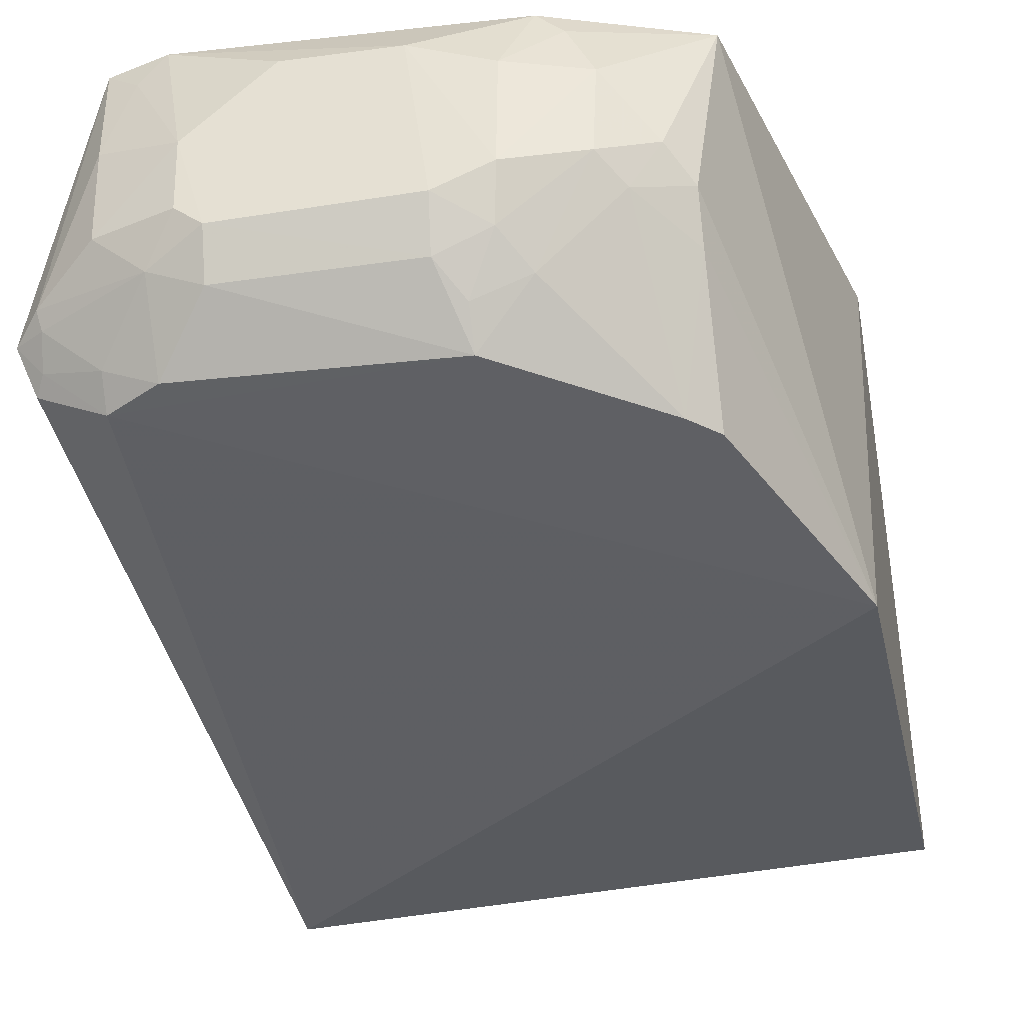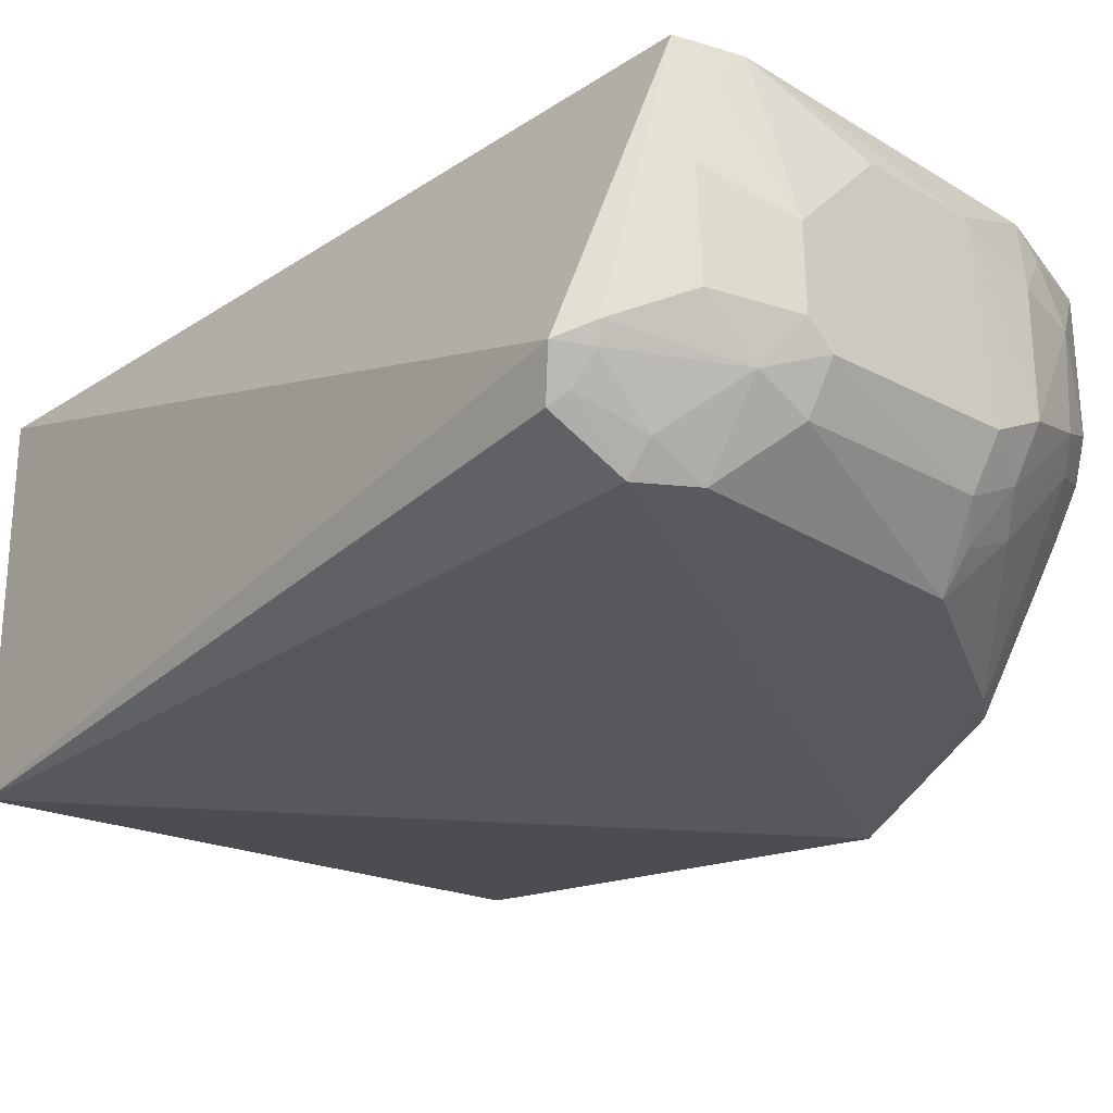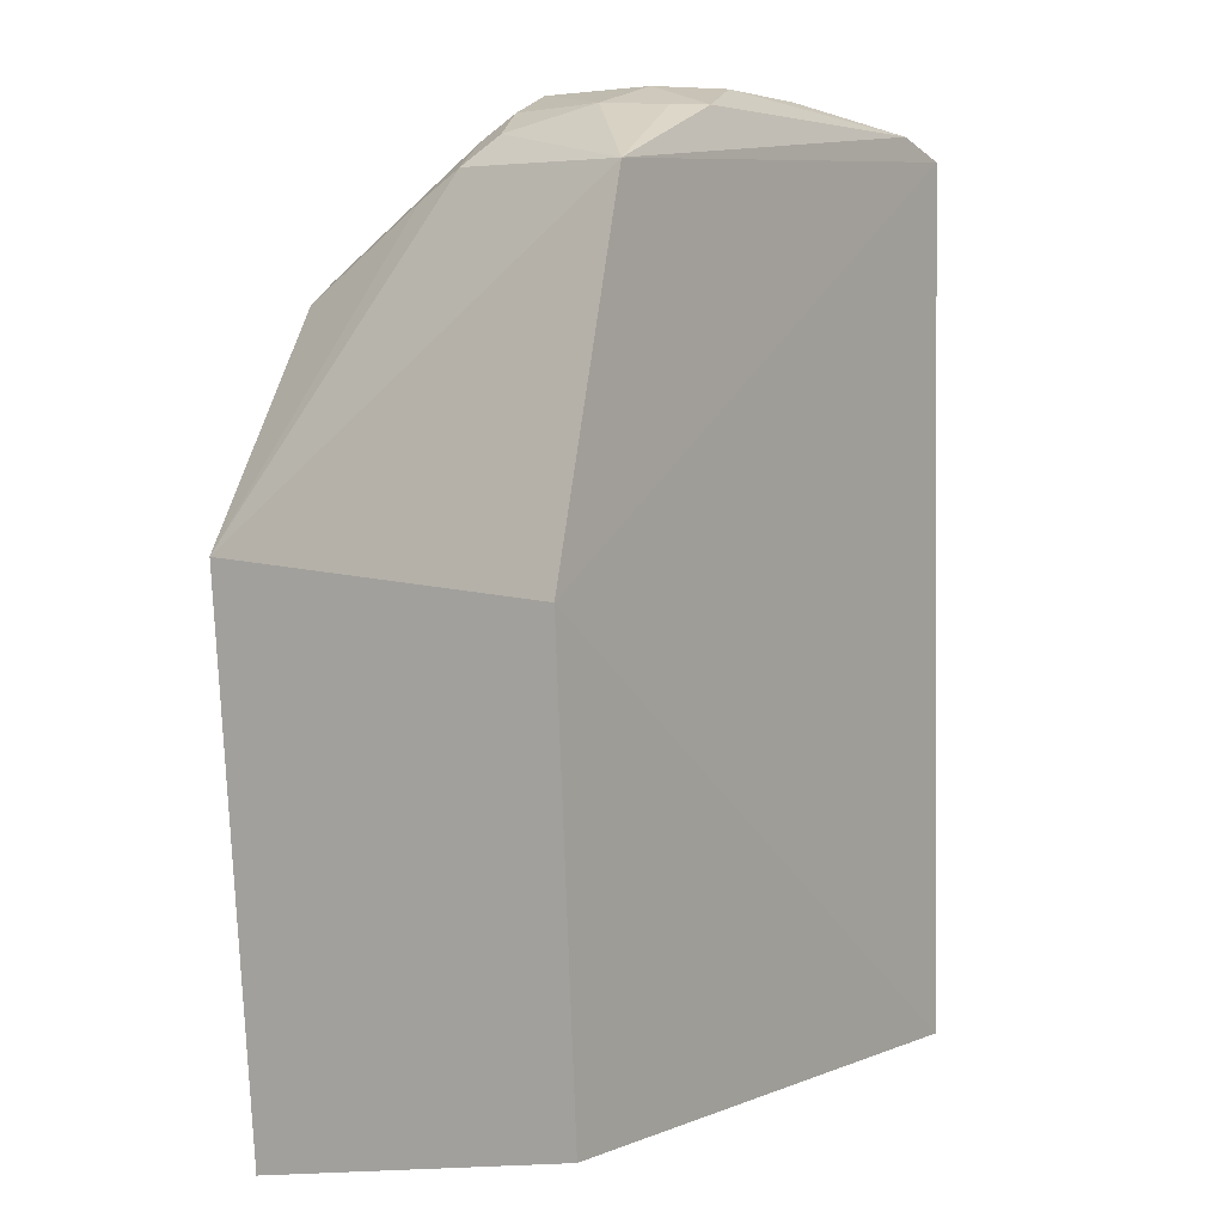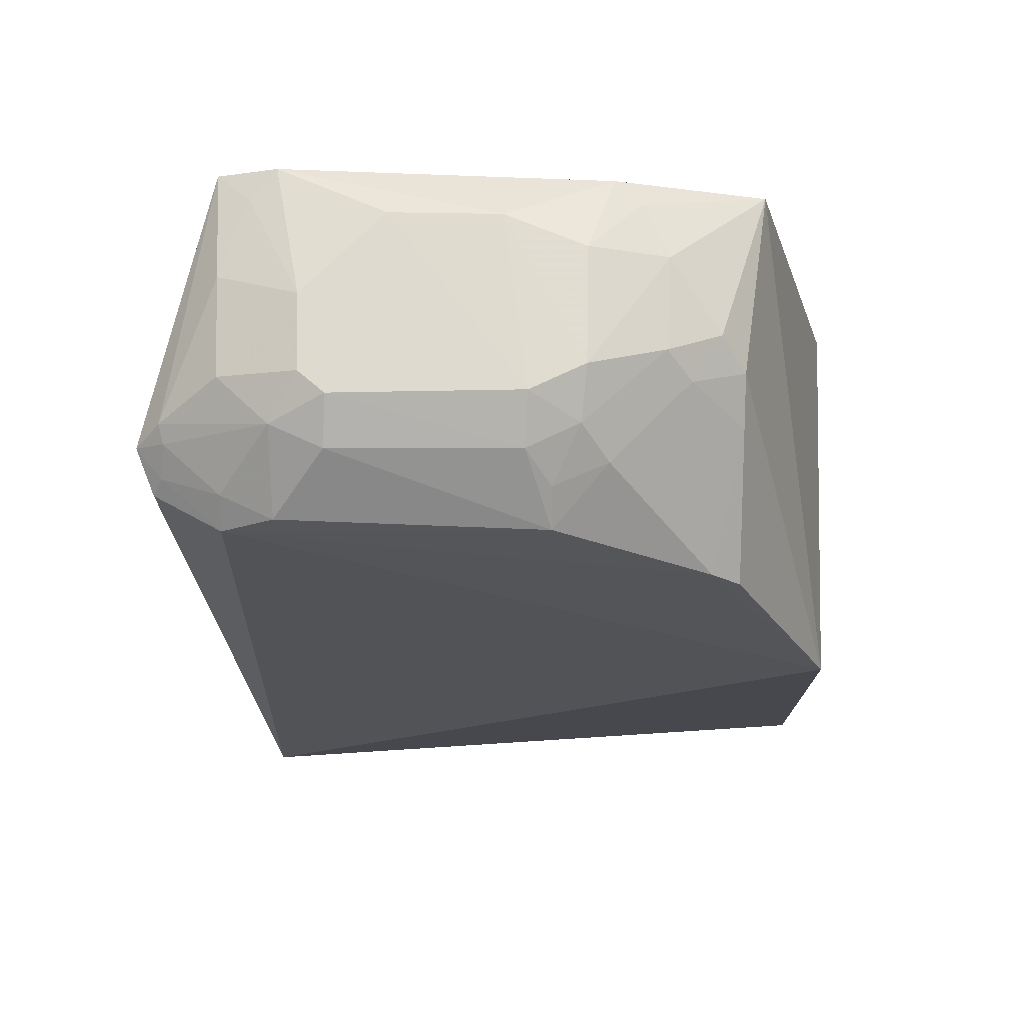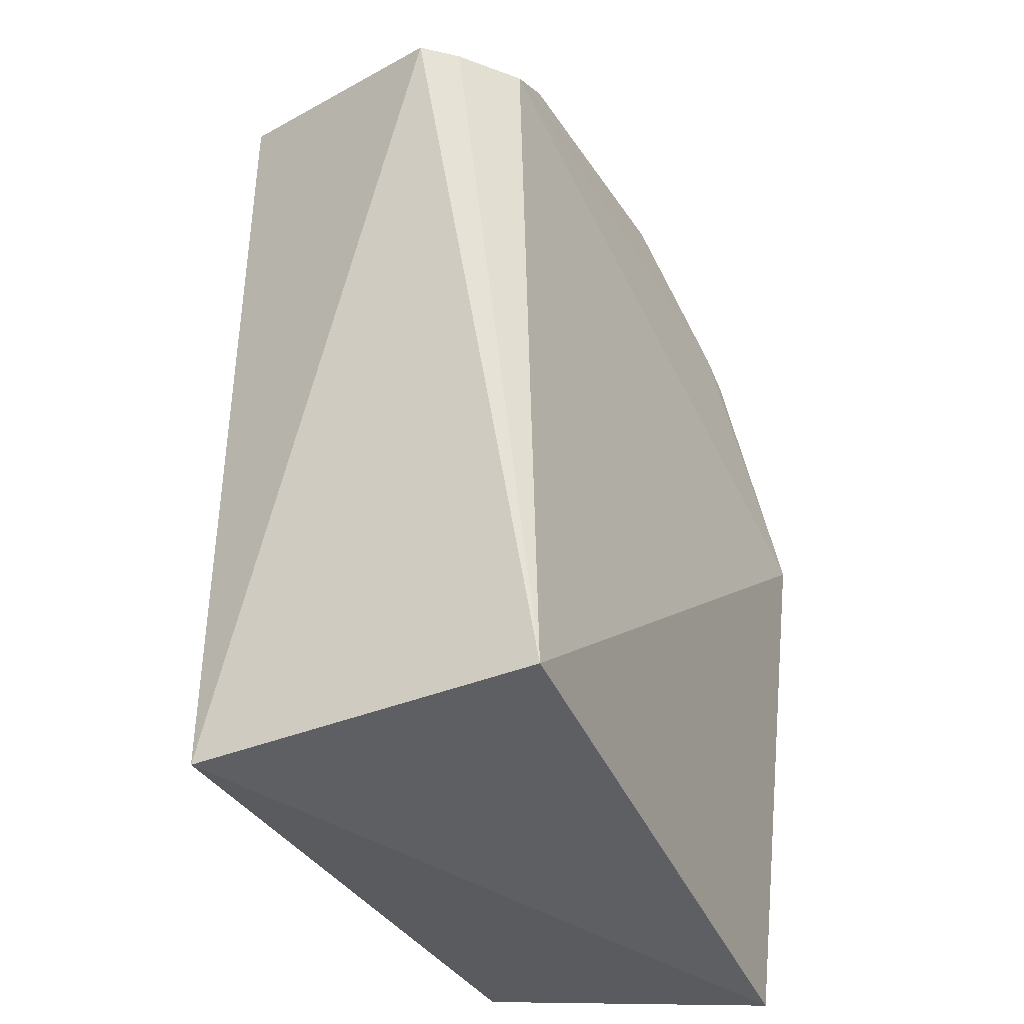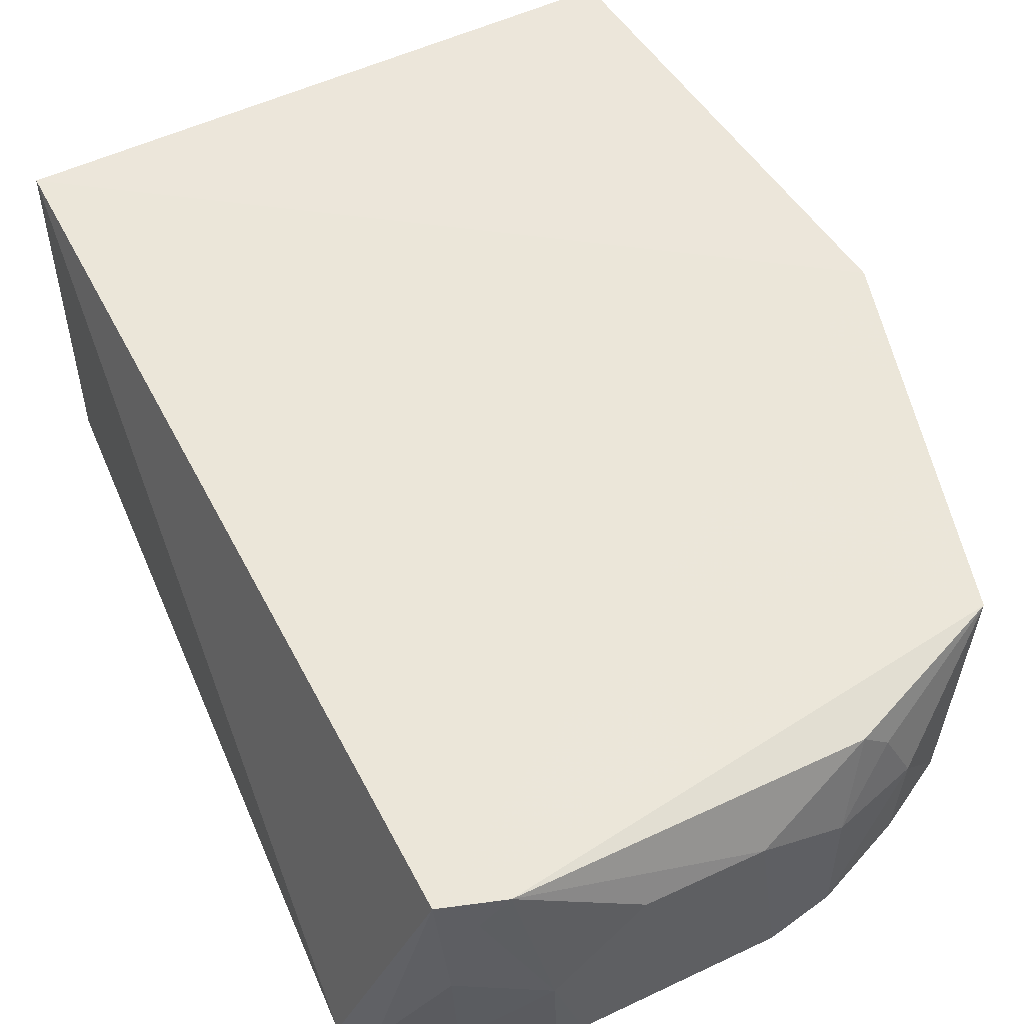
<metadata>
{"format":"obj","ext":"obj","renderer":"f3d","projection":"perspective","resolution":1024,"background":"white","views":[{"elev":-38.9,"azim":9.8,"up":"+Y"},{"elev":-25.0,"azim":-42.7,"up":"+Y"},{"elev":3.2,"azim":126.1,"up":"+Z"},{"elev":70.2,"azim":0.5,"up":"+Z"},{"elev":-37.3,"azim":-62.0,"up":"+Z"},{"elev":53.9,"azim":-26.5,"up":"+Y"}]}
</metadata>
<code>
v 0.004308 0.001108 0.04932
v 0.01126 -0.006607 0.03825
v 0.0105 0.003561 0.02534
v -0.005301 0.003593 0.02534
v -0.006579 -0.004447 0.04621
v -0.005301 -0.006241 0.02534
v 0.00904 0.003679 0.04701
v 0.003467 -0.005615 0.04719
v -0.00513 0.003539 0.04825
v 0.0119 -0.004637 0.02403
v -0.007007 -0.003379 0.04675
v 0.01166 0.00384 0.03751
v 0.007722 -0.0006802 0.04797
v -0.004786 -0.005483 0.0465
v 0.005031 0.003299 0.04862
v -0.002758 -0.002331 0.04938
v 0.006395 0.001127 0.04869
v 0.004283 -0.002065 0.04935
v 0.008384 -0.006019 0.04422
v 0.00837 -0.001387 0.0472
v -0.006251 -0.00346 0.04727
v -0.000686 0.00194 0.04942
v -0.00356 0.003499 0.04875
v -0.002112 -0.004092 0.04871
v 0.005714 0.002634 0.04861
v 0.006286 -0.001383 0.04866
v 0.007621 -0.005968 0.04483
v 0.008371 -0.002604 0.04647
v -0.00634 -0.004161 0.04665
v -0.004821 -0.002213 0.04865
v 0.002207 0.001922 0.04942
v -0.002829 -0.0002783 0.0494
v -0.003414 -0.005424 0.04726
v 0.002848 -0.002795 0.0494
v 0.004876 -0.004087 0.04788
v 0.006943 -0.00194 0.04795
v -0.00478 -0.004763 0.04716
v -0.006361 -0.002998 0.04748
v -0.003483 -0.00347 0.04871
v -0.004256 0.002704 0.04864
v -0.004941 0.000506 0.04863
v -0.002068 -0.002919 0.04939
v 0.002782 -0.004039 0.04868
v 0.004152 -0.003369 0.04871
v 0.003459 -0.004741 0.04793
f 10 2 6
f 10 6 4
f 10 4 3
f 11 6 5
f 11 4 6
f 11 9 4
f 12 3 4
f 12 9 7
f 12 4 9
f 12 10 3
f 12 7 2
f 12 2 10
f 14 6 2
f 14 5 6
f 17 13 7
f 18 17 1
f 20 2 7
f 20 7 13
f 23 15 7
f 23 7 9
f 25 15 1
f 25 1 17
f 25 17 7
f 25 7 15
f 26 13 17
f 26 17 18
f 27 14 2
f 27 2 19
f 27 8 14
f 28 19 2
f 28 2 20
f 28 27 19
f 29 21 11
f 29 11 5
f 29 5 14
f 31 1 15
f 31 23 22
f 31 15 23
f 31 18 1
f 32 22 23
f 32 30 16
f 33 14 8
f 33 8 24
f 34 18 31
f 34 31 22
f 34 22 32
f 35 8 27
f 36 28 20
f 36 27 28
f 36 35 27
f 36 26 35
f 36 20 13
f 36 13 26
f 37 29 14
f 37 21 29
f 37 14 33
f 38 9 11
f 38 11 21
f 39 16 30
f 39 21 37
f 39 38 21
f 39 30 38
f 39 37 33
f 39 33 24
f 40 32 23
f 40 23 9
f 41 30 32
f 41 38 30
f 41 9 38
f 41 40 9
f 41 32 40
f 42 39 24
f 42 16 39
f 42 34 32
f 42 32 16
f 43 24 8
f 43 42 24
f 43 34 42
f 44 35 26
f 44 26 18
f 44 18 34
f 44 34 43
f 45 44 43
f 45 43 8
f 45 8 35
f 45 35 44

</code>
